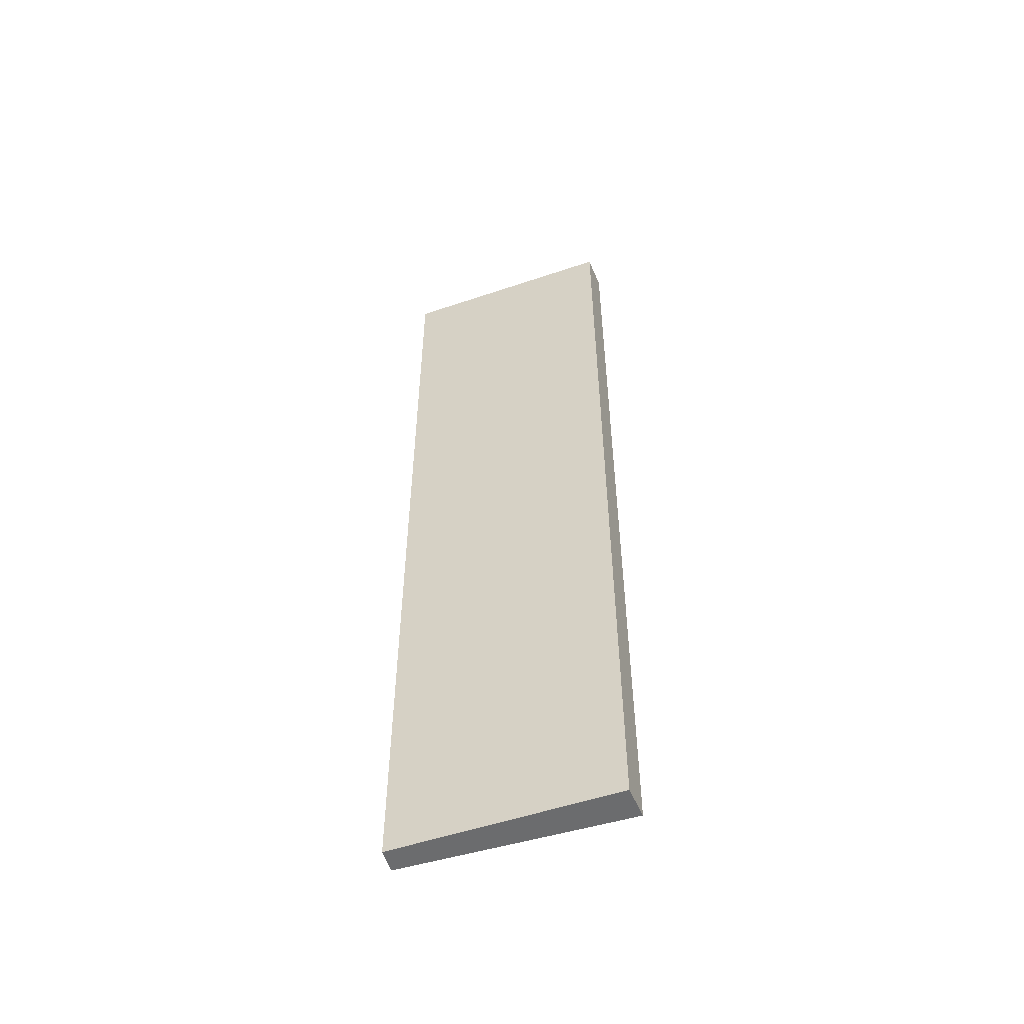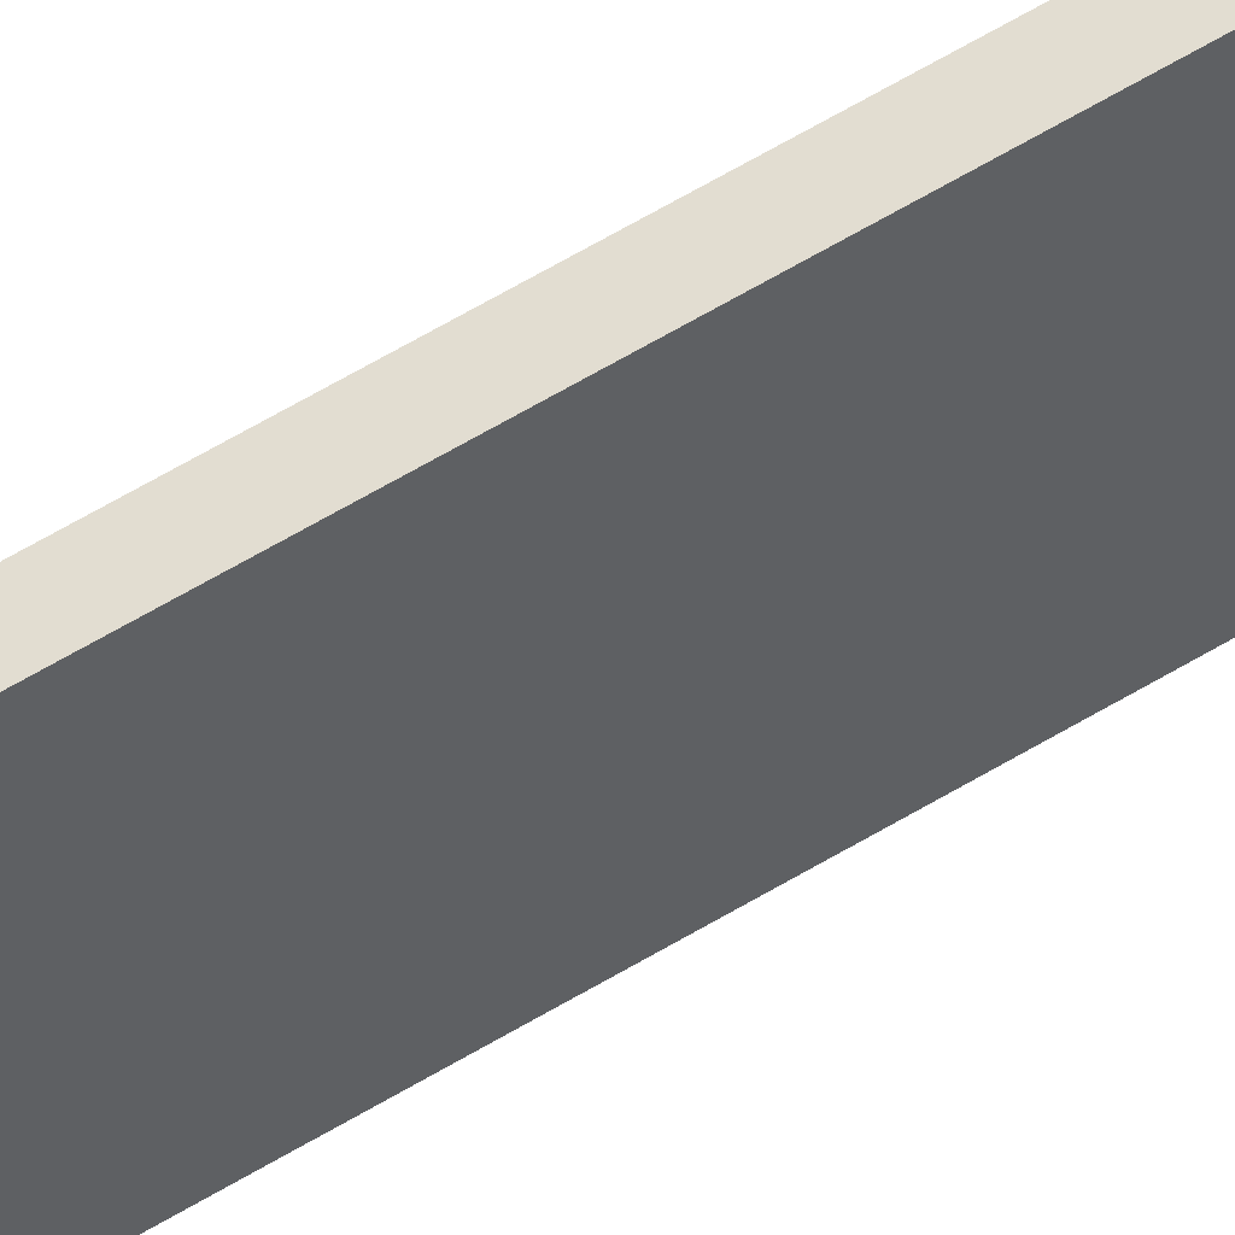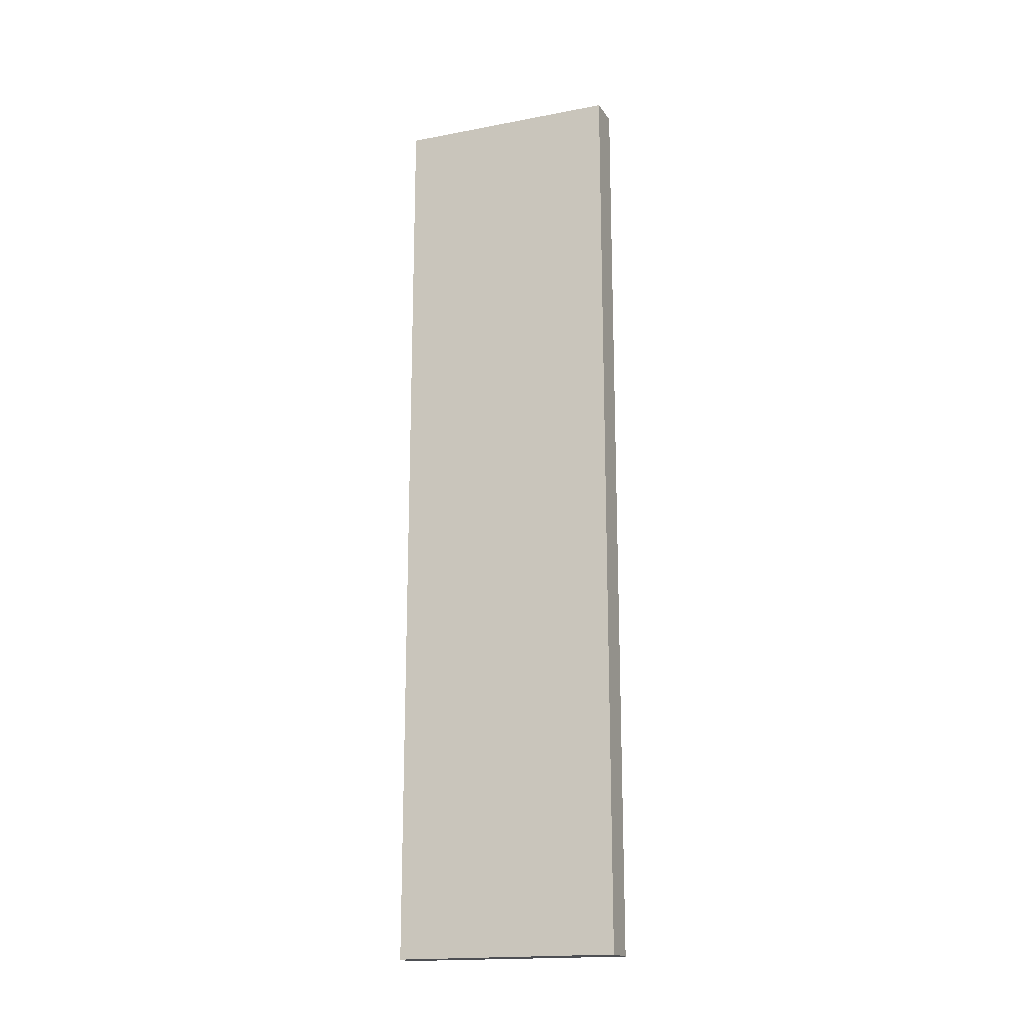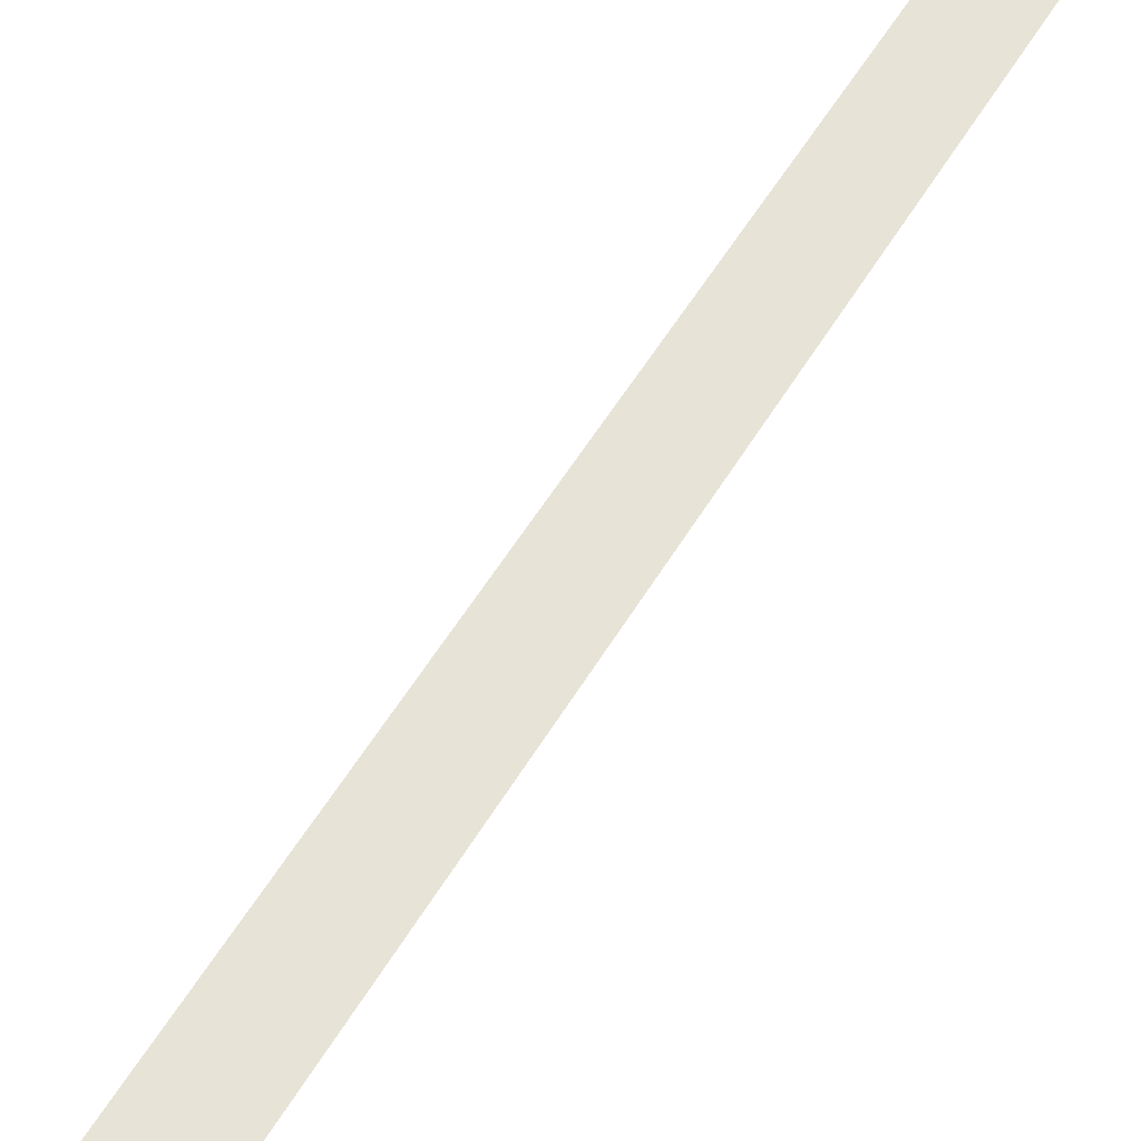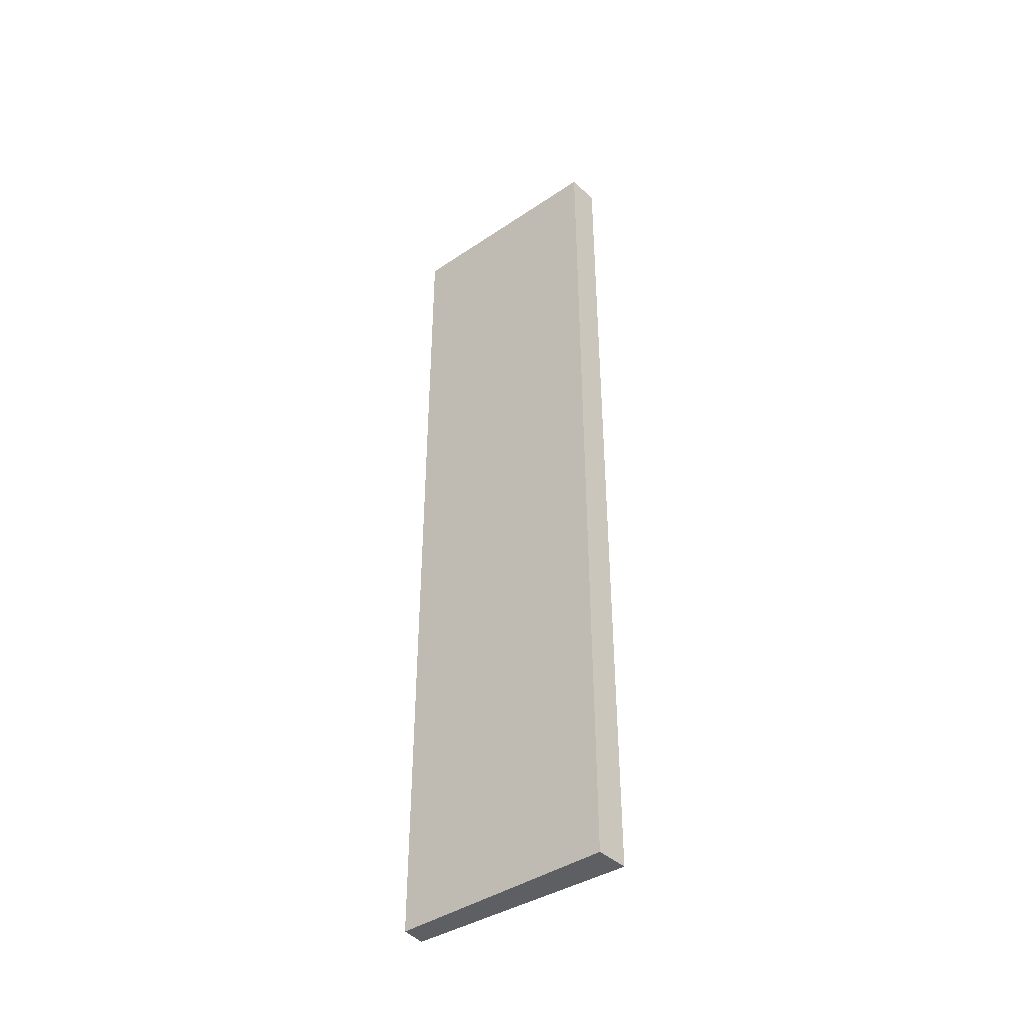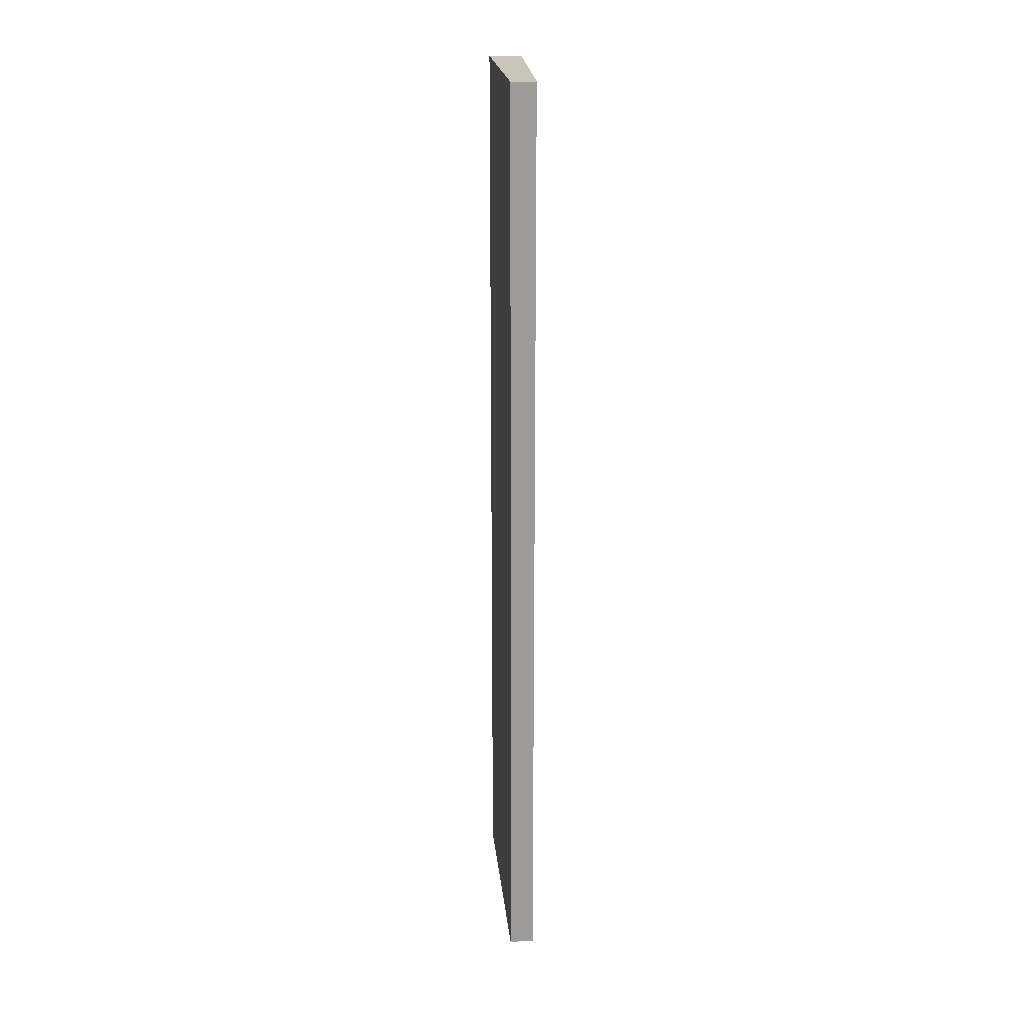
<metadata>
{"format":"obj","ext":"obj","renderer":"f3d","projection":"perspective","resolution":1024,"background":"white","views":[{"elev":-53.6,"azim":-42.9,"up":"+Y"},{"elev":79.3,"azim":-118.8,"up":"+Z"},{"elev":-18.0,"azim":-42.3,"up":"+Y"},{"elev":39.5,"azim":24.4,"up":"+Z"},{"elev":-41.7,"azim":-23.6,"up":"+Y"},{"elev":20.6,"azim":-156.0,"up":"+Y"}]}
</metadata>
<code>
v  0.454 20.03 -0.262
v  2.216 20.03 4.295
v  2.869 20.03 3.998
v  0 20.03 1.226e-15
v  2.216 -2.63e-16 4.295
v  2.869 -2.448e-16 3.998
v  0.454 1.604e-17 -0.262
v  0 0 0
g defaultobject
f 1 2 3
f 2 1 4
f 5 3 2
f 3 5 6
f 6 1 3
f 1 6 7
f 7 4 1
f 4 7 8
f 8 2 4
f 2 8 5
f 5 7 6
f 7 5 8

</code>
